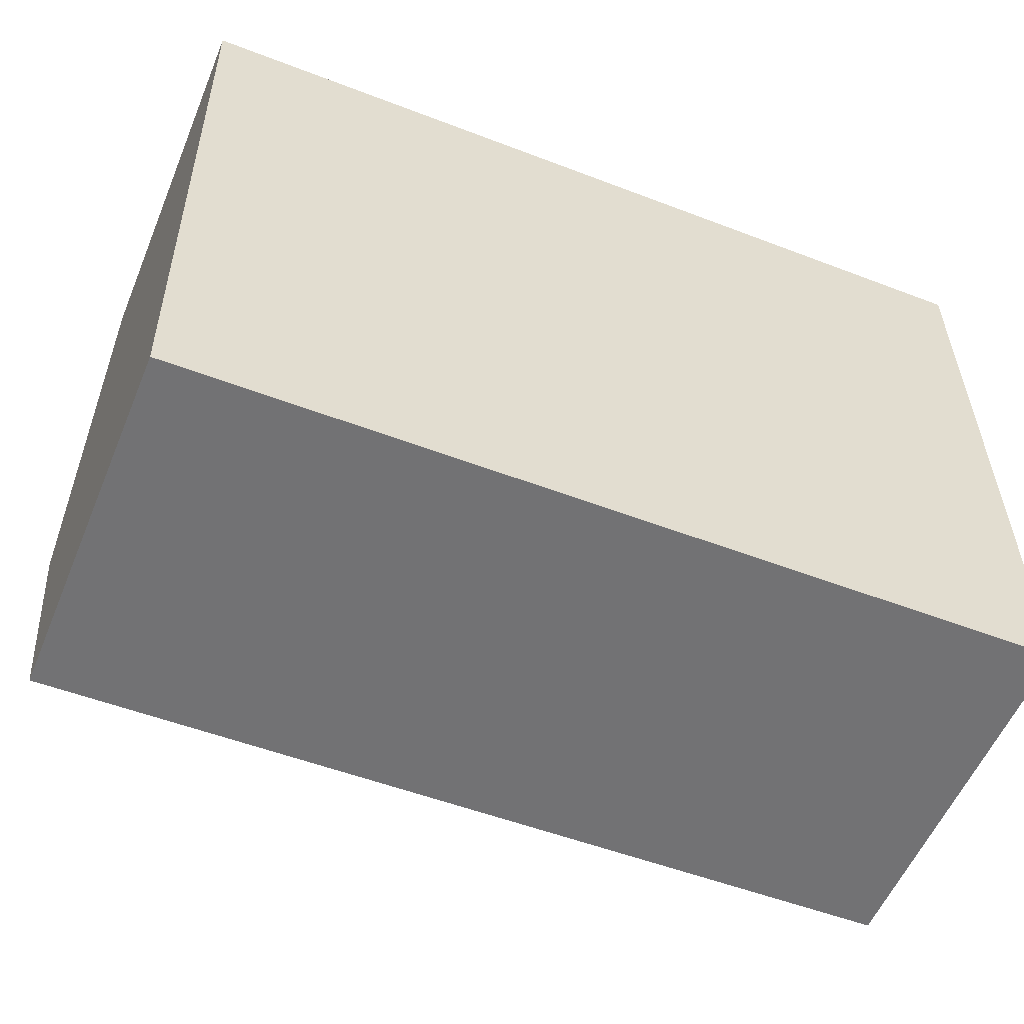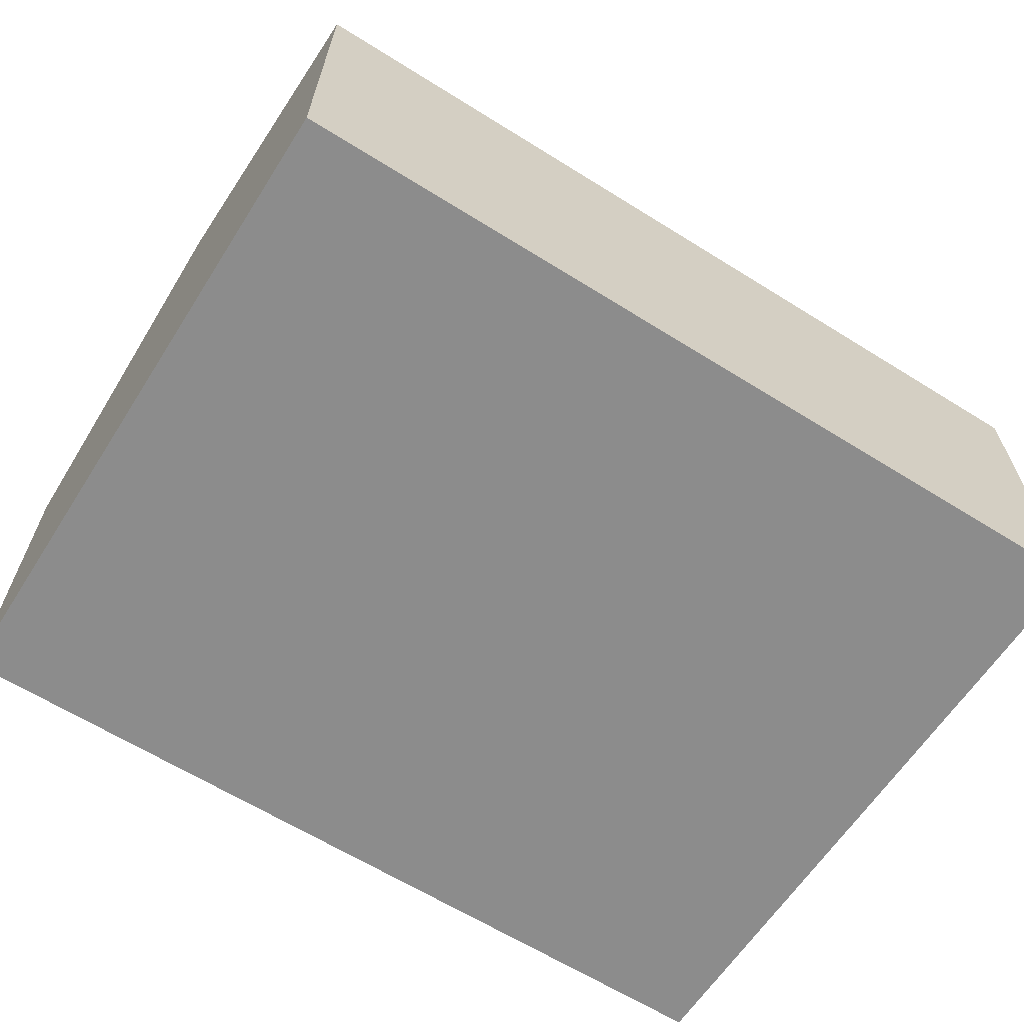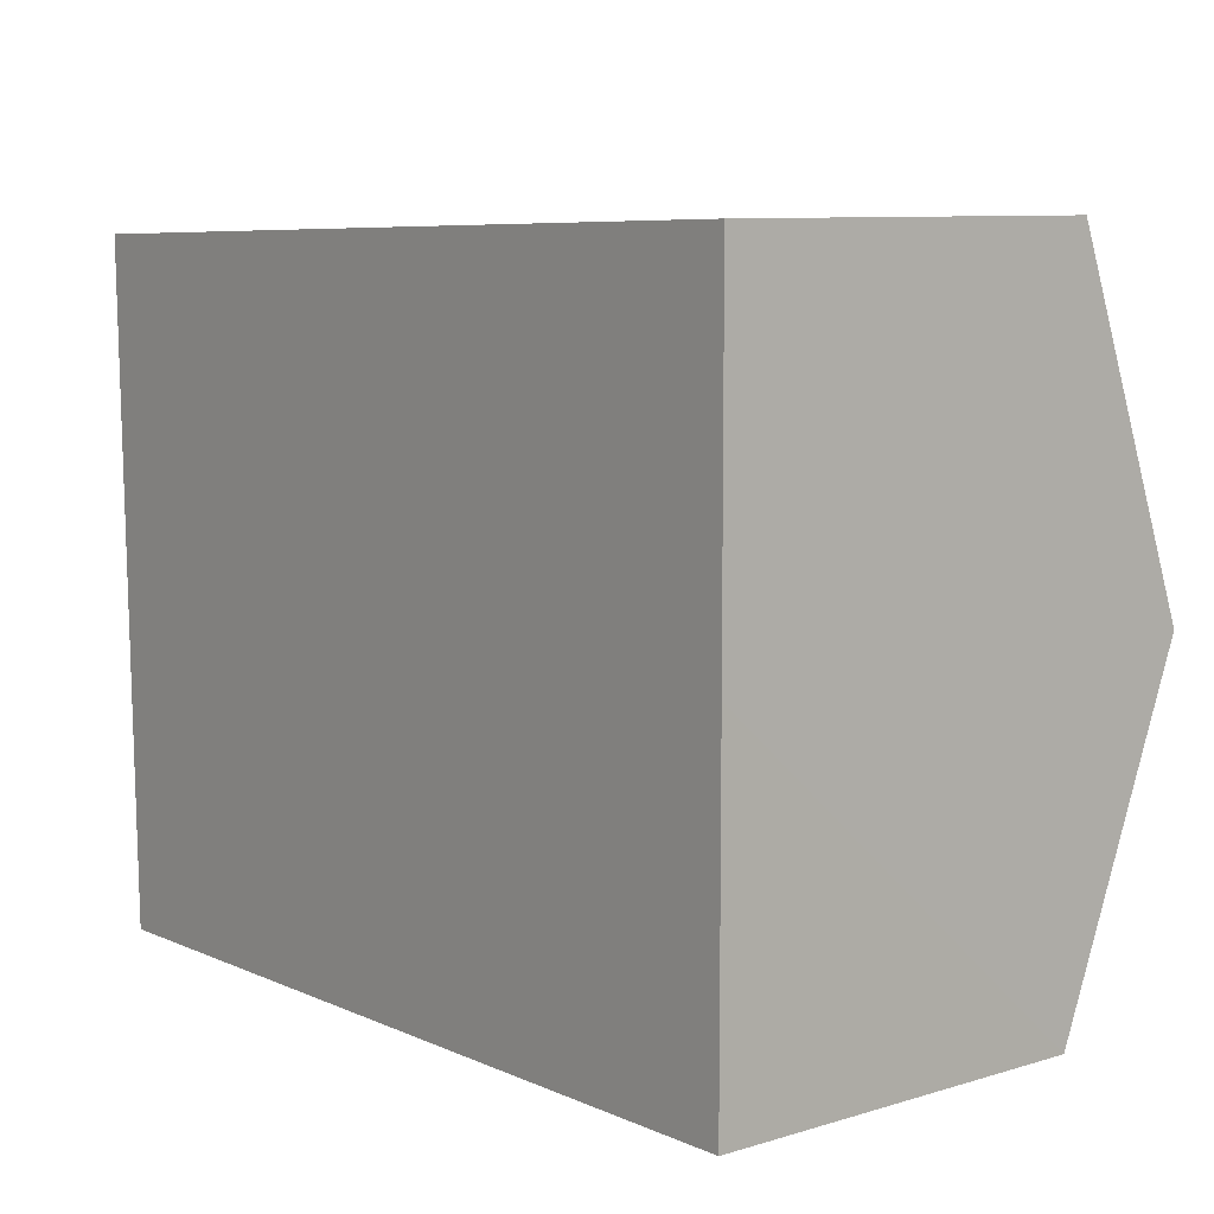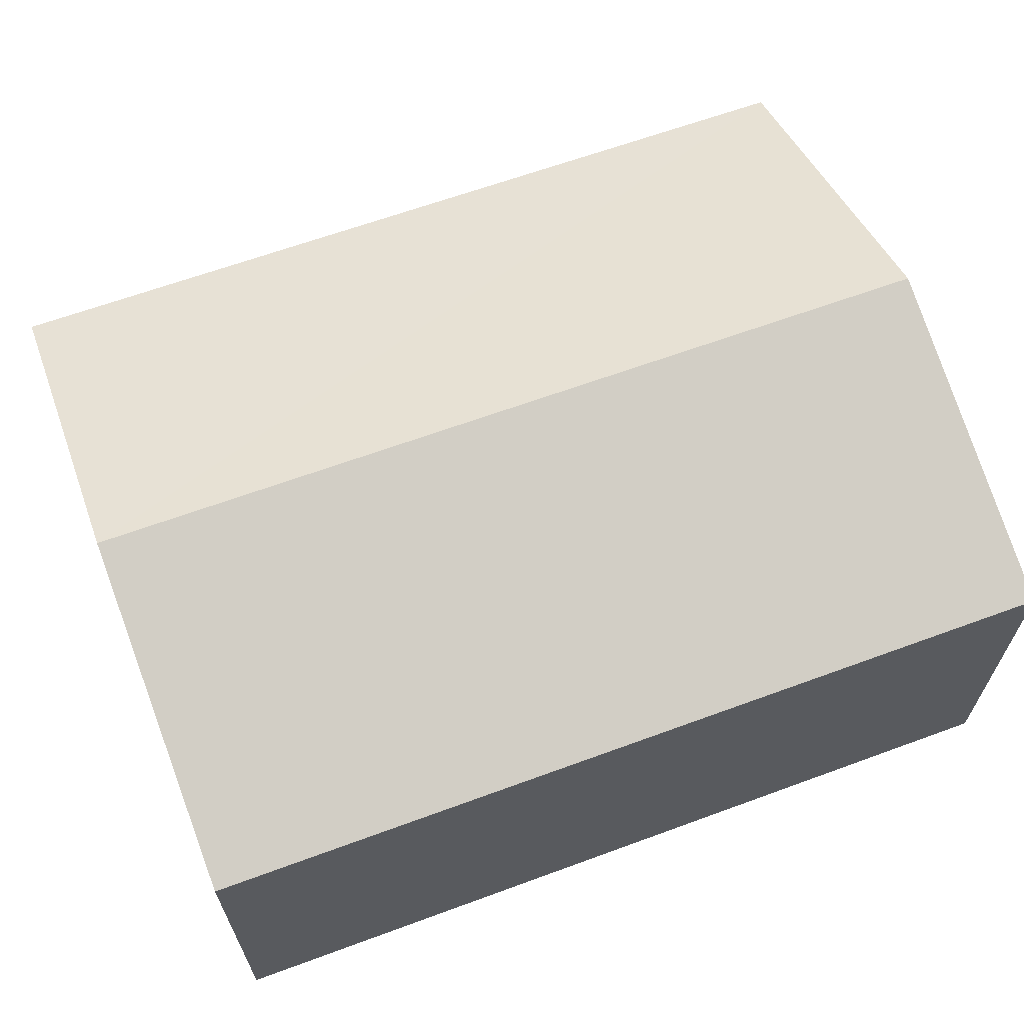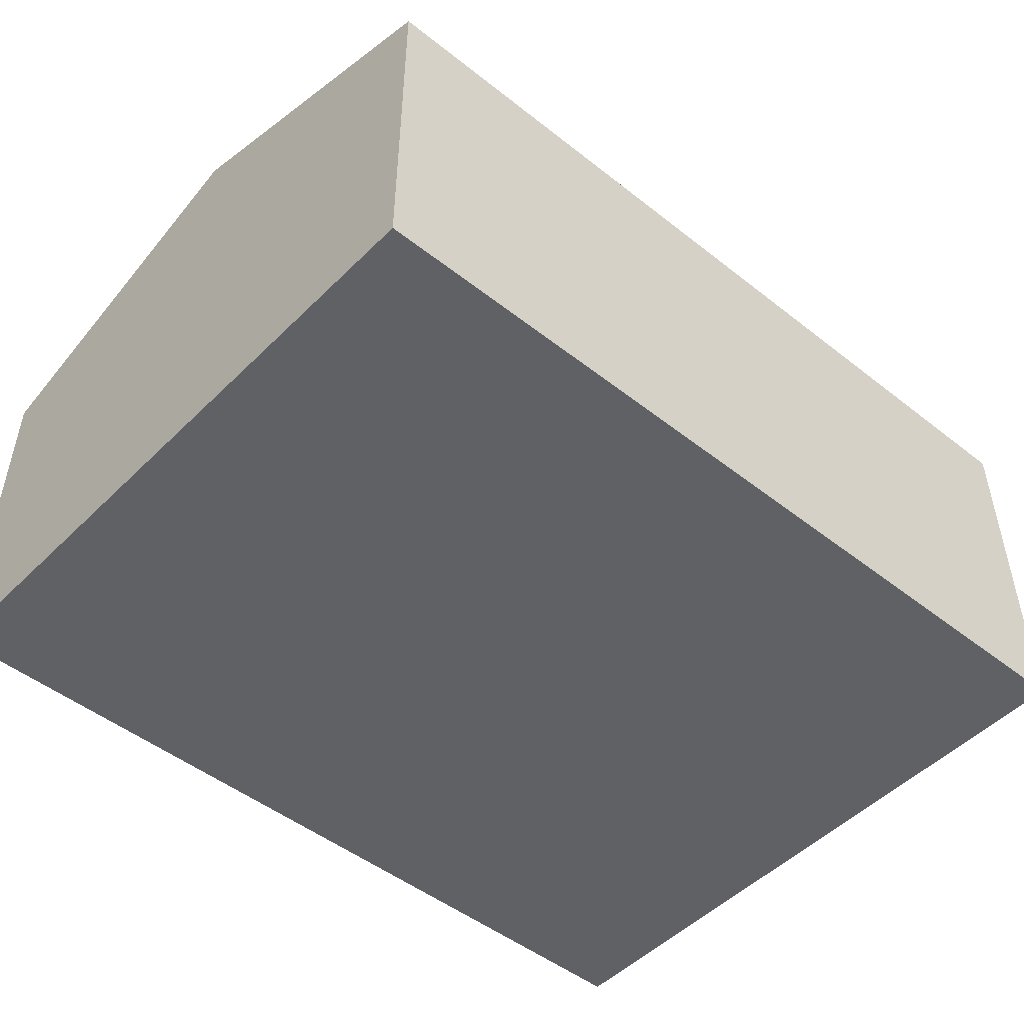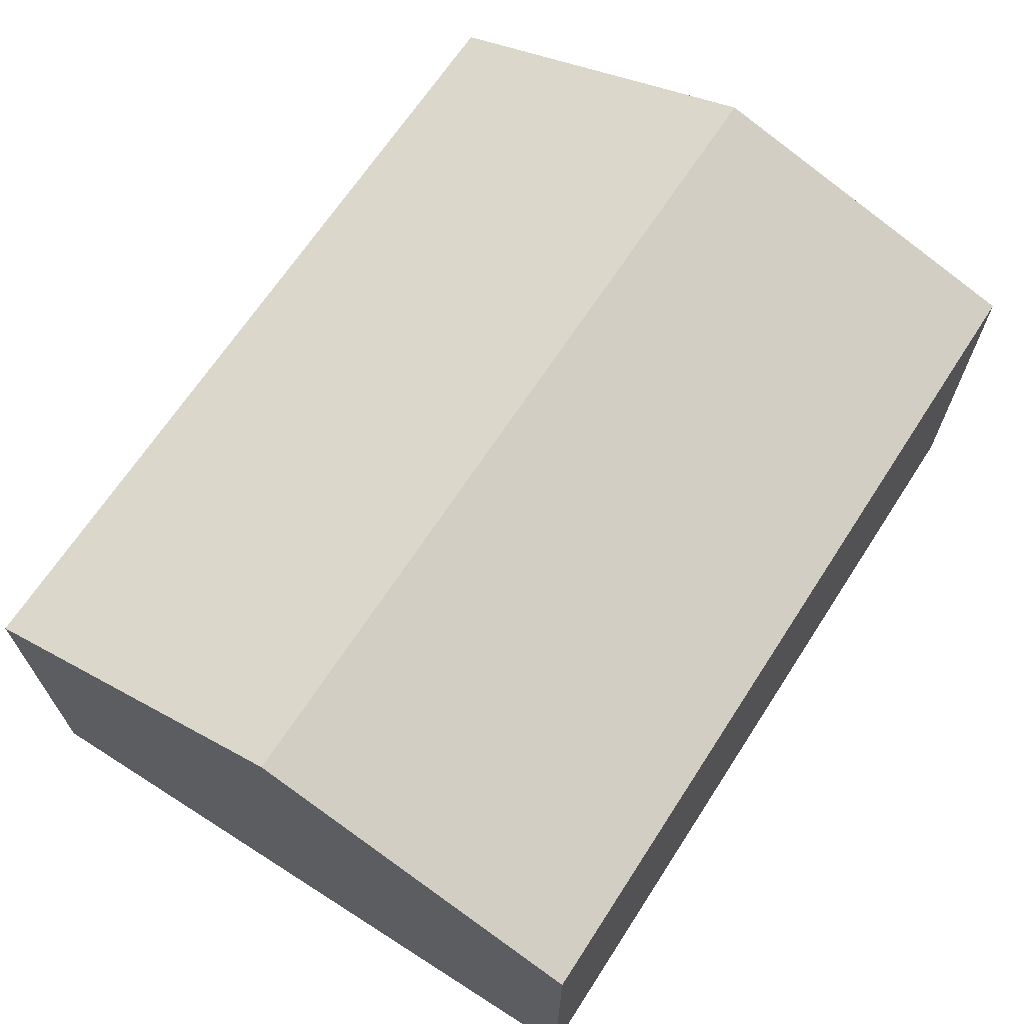
<metadata>
{"format":"obj","ext":"obj","renderer":"f3d","projection":"perspective","resolution":1024,"background":"white","views":[{"elev":-56.1,"azim":-22.5,"up":"+Z"},{"elev":-64.2,"azim":-33.6,"up":"+Y"},{"elev":9.0,"azim":51.6,"up":"+Z"},{"elev":64.5,"azim":-21.8,"up":"+Y"},{"elev":-49.0,"azim":137.3,"up":"+Y"},{"elev":67.2,"azim":-58.5,"up":"+Y"}]}
</metadata>
<code>
v  0.048 3.692 -2.54
v  6.627 2.786 -4.907
v  0.096 2.783 -5.084
v  6.625 3.692 -2.371
v  0 2.785 1.705e-16
v  6.622 2.785 0.17
v  0.096 3.113e-16 -5.084
v  0.048 1.555e-16 -2.54
v  0 0 0
v  6.622 -1.041e-17 0.17
v  6.625 1.452e-16 -2.371
v  6.627 3.005e-16 -4.907
g defaultobject
f 1 2 3
f 2 1 4
f 5 4 1
f 4 5 6
f 7 1 3
f 1 7 5
f 5 7 8
f 5 8 9
f 9 6 5
f 6 9 10
f 10 4 6
f 4 10 2
f 2 10 11
f 2 11 12
f 12 3 2
f 3 12 7
f 8 10 9
f 10 8 7
f 10 7 12
f 10 12 11

</code>
